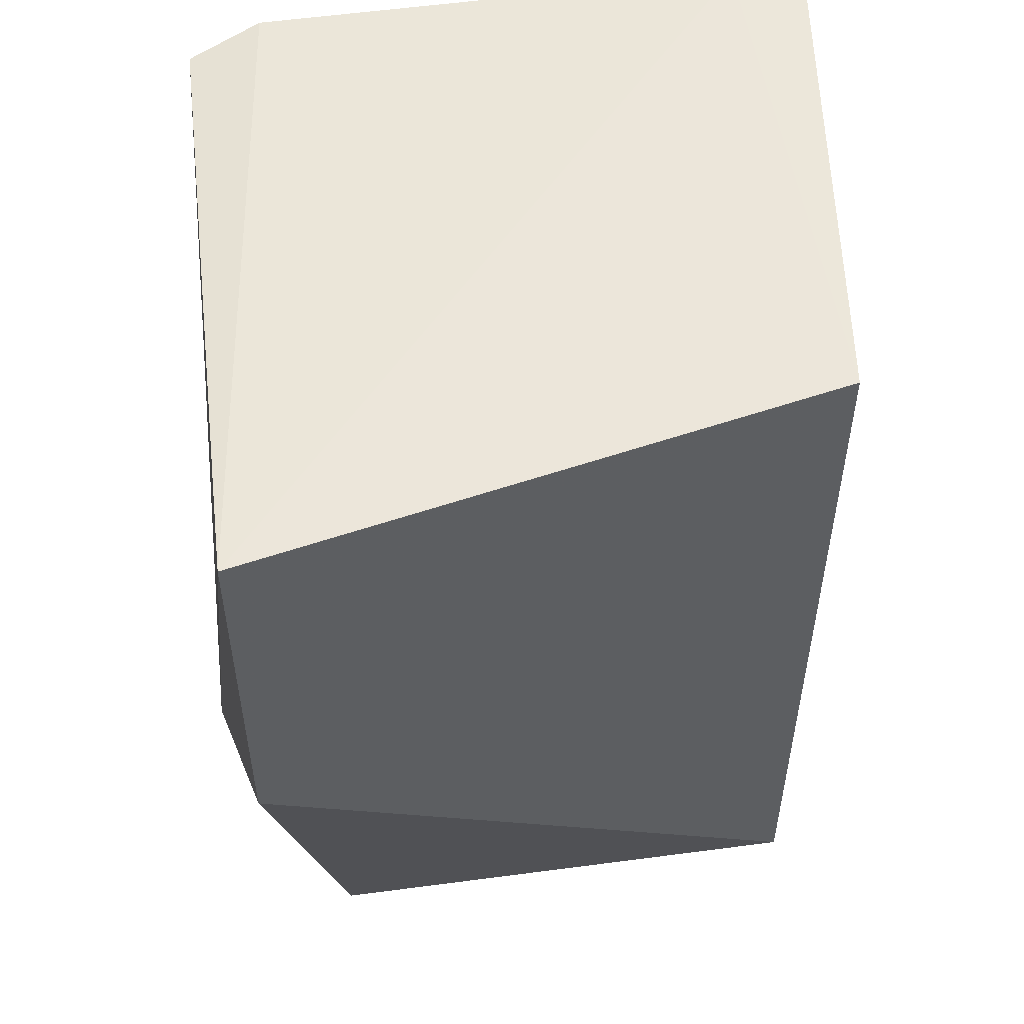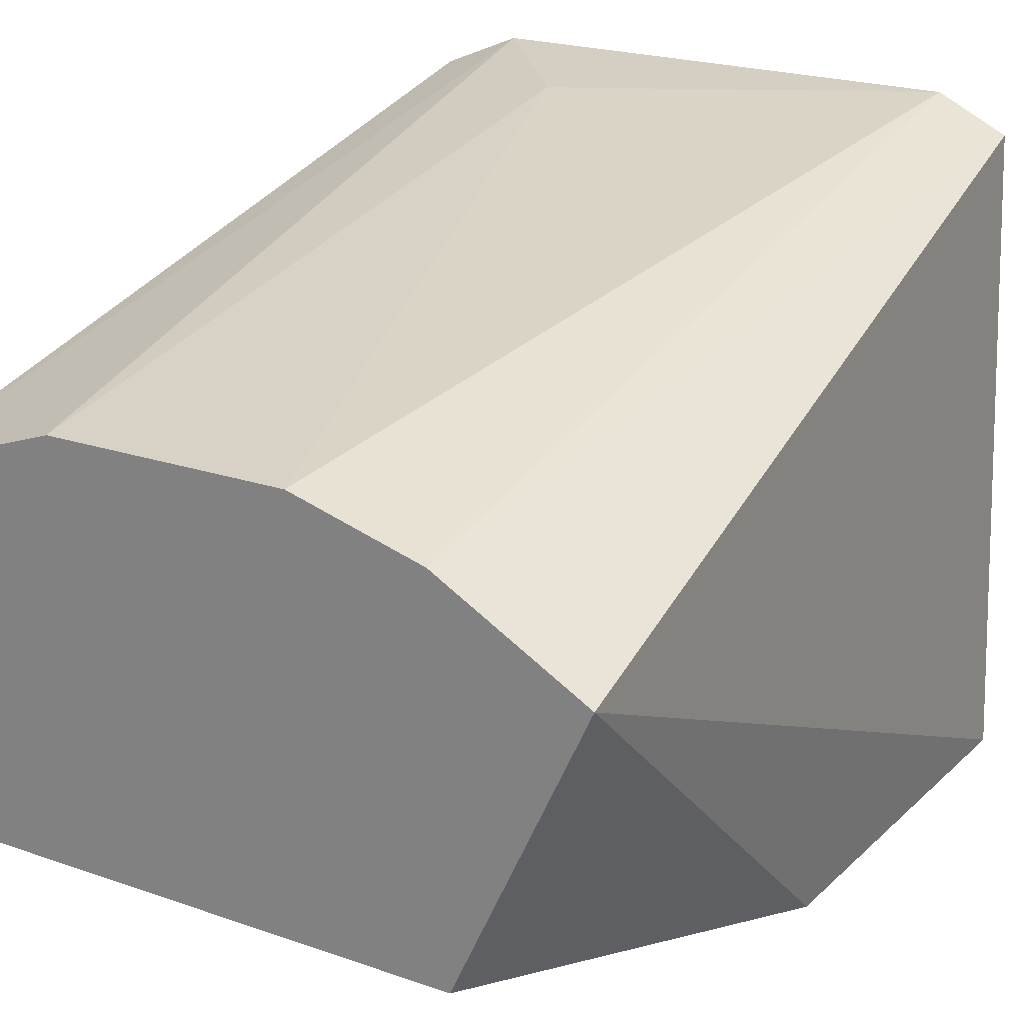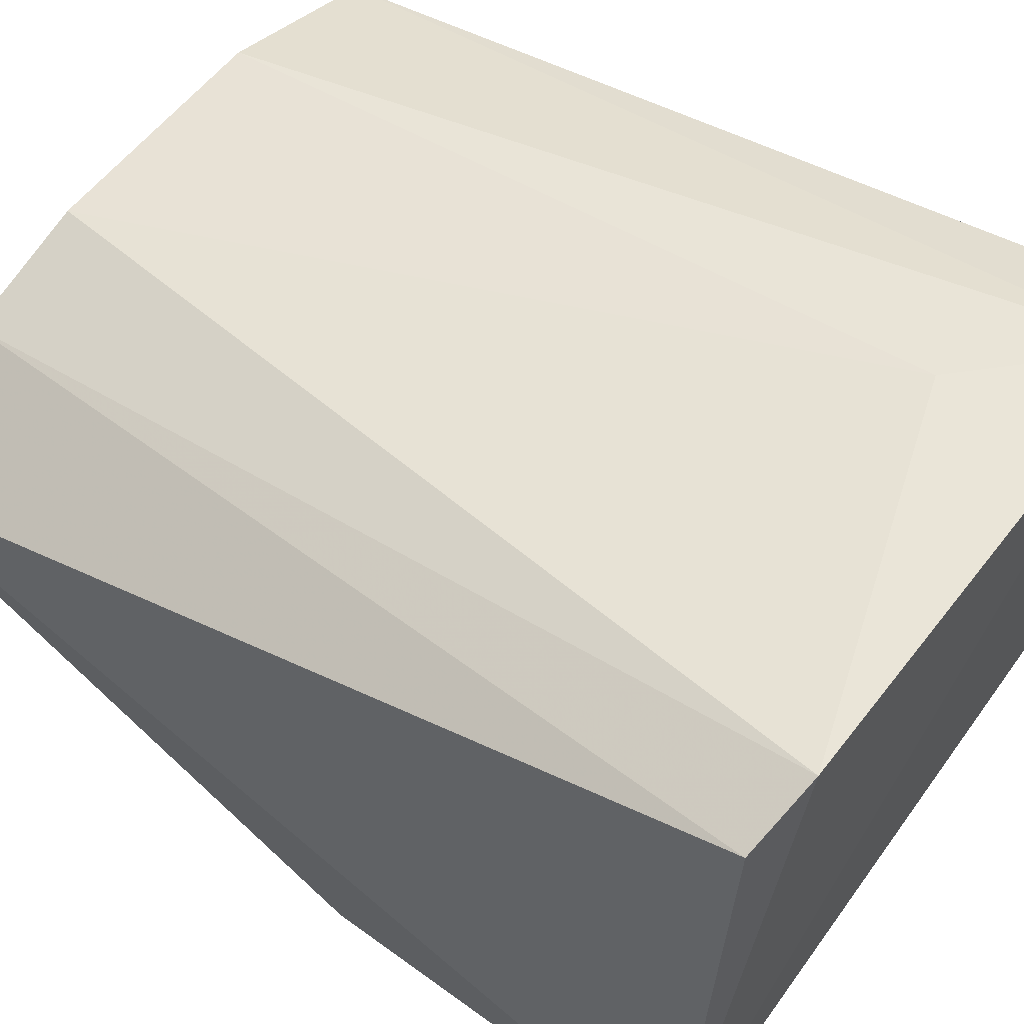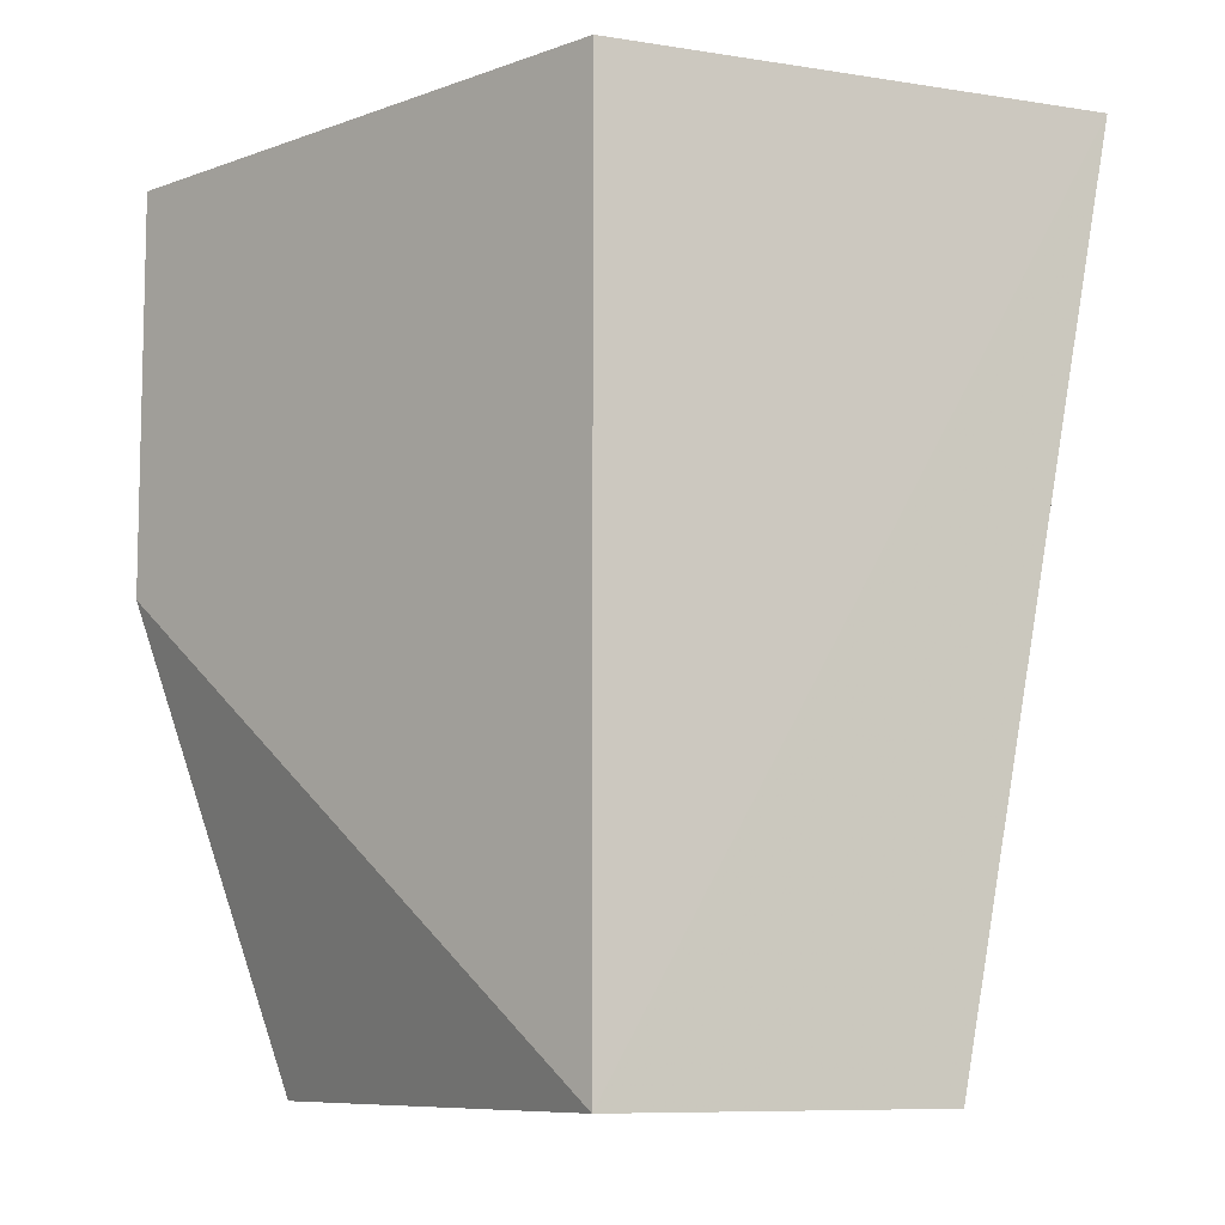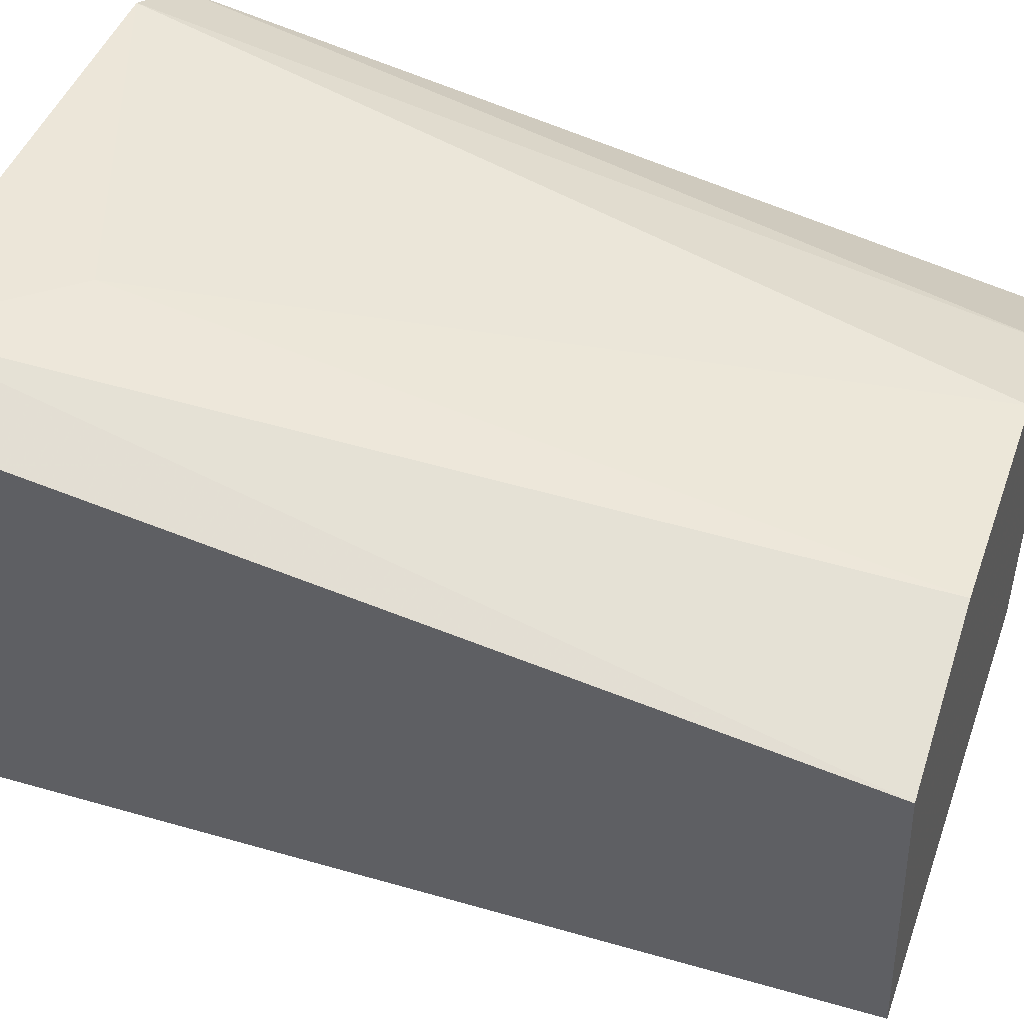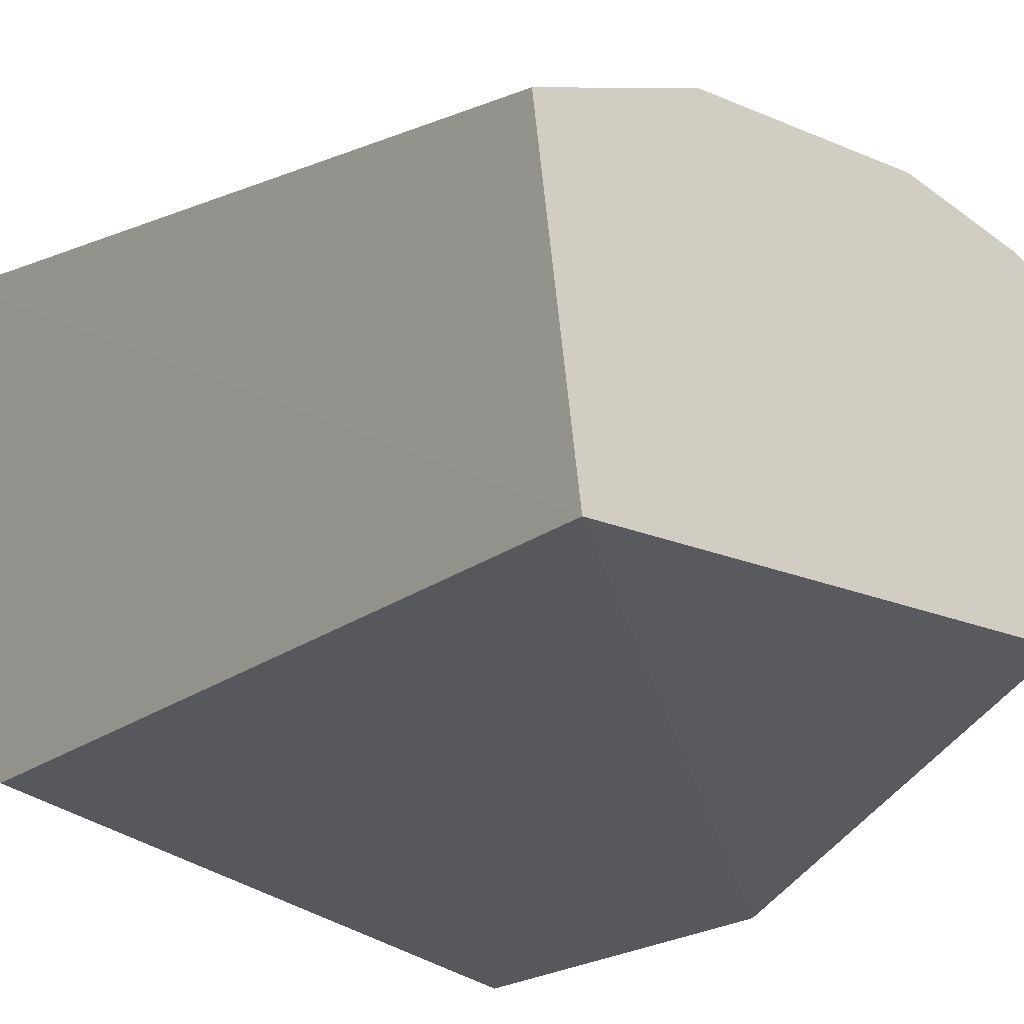
<metadata>
{"format":"obj","ext":"obj","renderer":"f3d","projection":"perspective","resolution":1024,"background":"white","views":[{"elev":53.3,"azim":170.8,"up":"+Y"},{"elev":22.5,"azim":32.8,"up":"+Z"},{"elev":58.7,"azim":127.0,"up":"+Z"},{"elev":-8.7,"azim":-124.5,"up":"+Y"},{"elev":43.6,"azim":-71.1,"up":"+Z"},{"elev":-22.0,"azim":-38.3,"up":"+Z"}]}
</metadata>
<code>
v 0.002036 -0.02341 0.007022
v 0.003359 -0.03124 0.004763
v 0.002934 -0.02359 0.001138
v -0.002328 -0.02359 0.002174
v -0.002729 -0.03124 0.005169
v -0.002309 -0.02339 0.006954
v 0.0027 -0.02351 0.006759
v 0.0009082 -0.03124 0.005769
v -0.002328 -0.03124 0.002174
v -0.002959 -0.02348 0.00667
v -0.001215 -0.03124 0.00572
v -0.001215 -0.02454 0.006866
v 0.002062 -0.03124 0.005467
v 0.002215 -0.03124 0.002264
v 0.002934 -0.02712 0.001138
f 6 1 3
f 6 3 4
f 7 2 3
f 7 3 1
f 9 4 3
f 10 6 4
f 10 5 6
f 10 9 5
f 10 4 9
f 11 6 5
f 11 5 8
f 12 8 1
f 12 1 6
f 12 11 8
f 12 6 11
f 13 7 1
f 13 1 8
f 13 2 7
f 14 2 13
f 14 5 9
f 14 13 8
f 14 8 5
f 15 14 9
f 15 9 3
f 15 3 2
f 15 2 14

</code>
